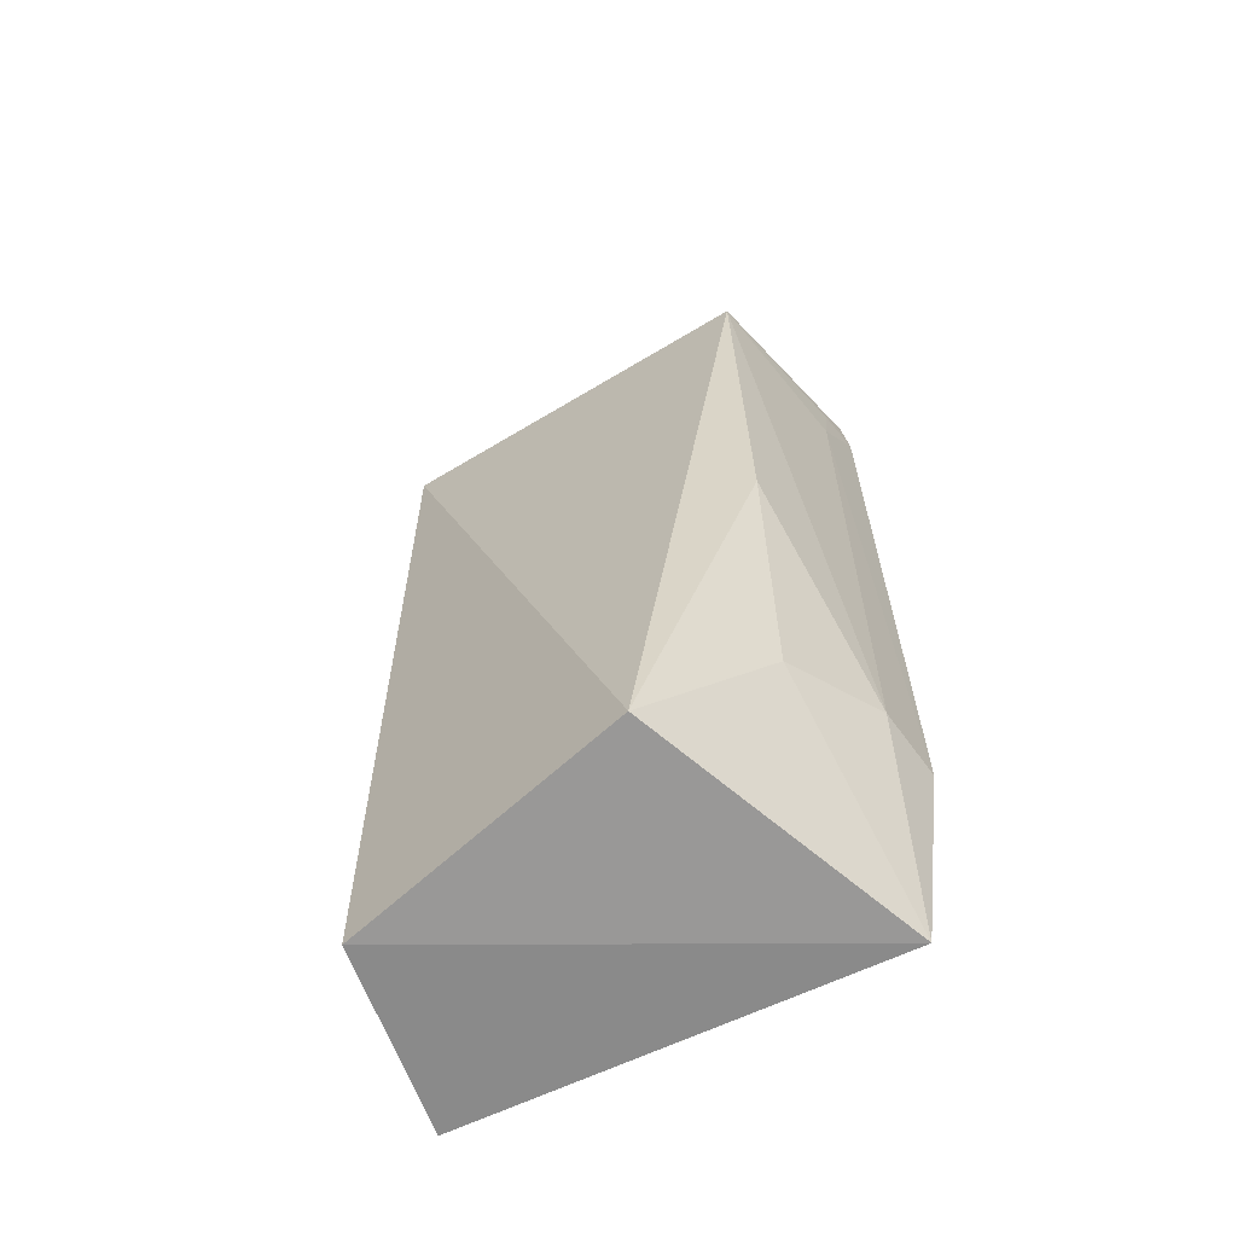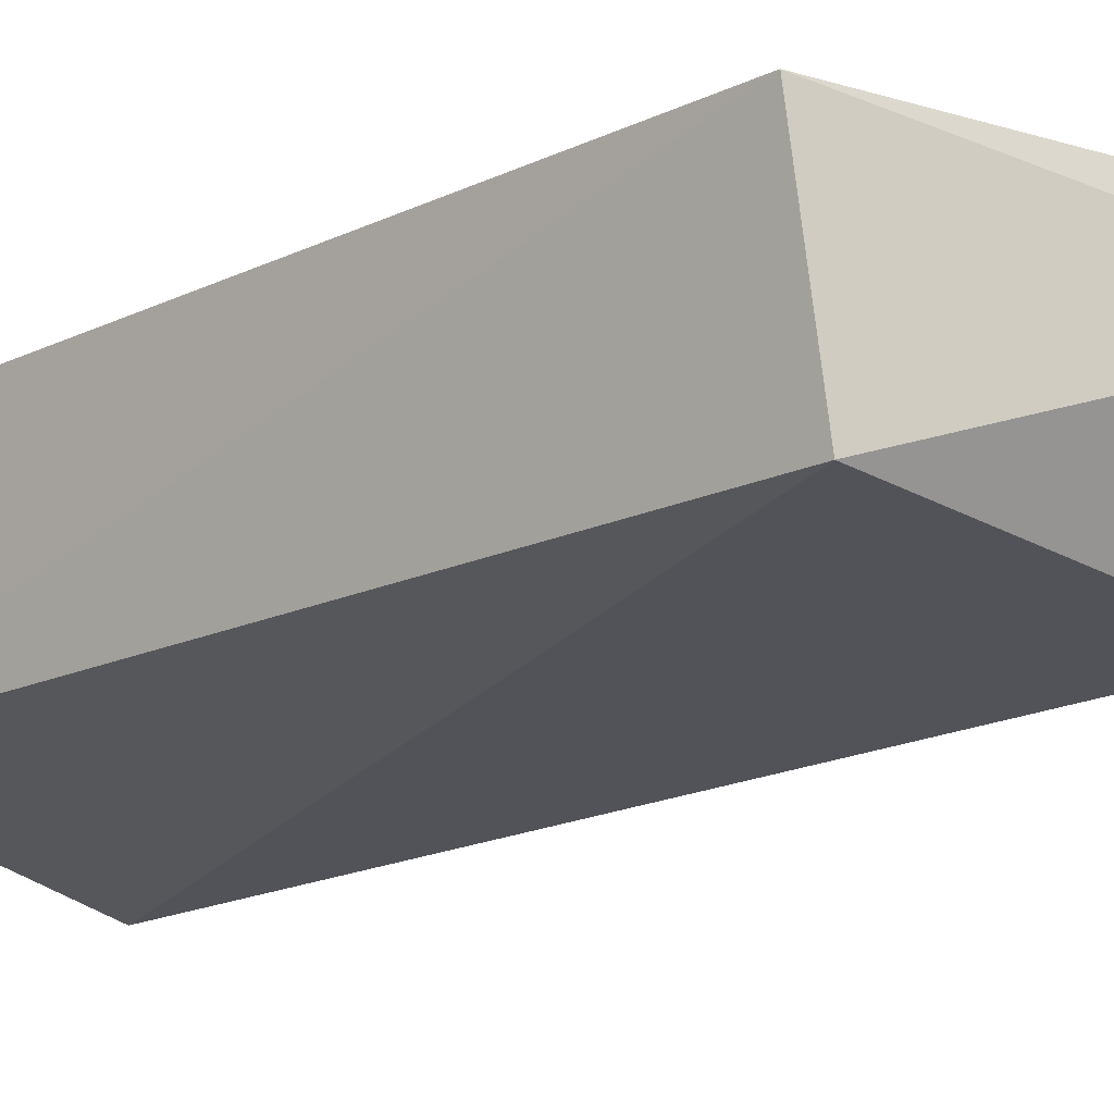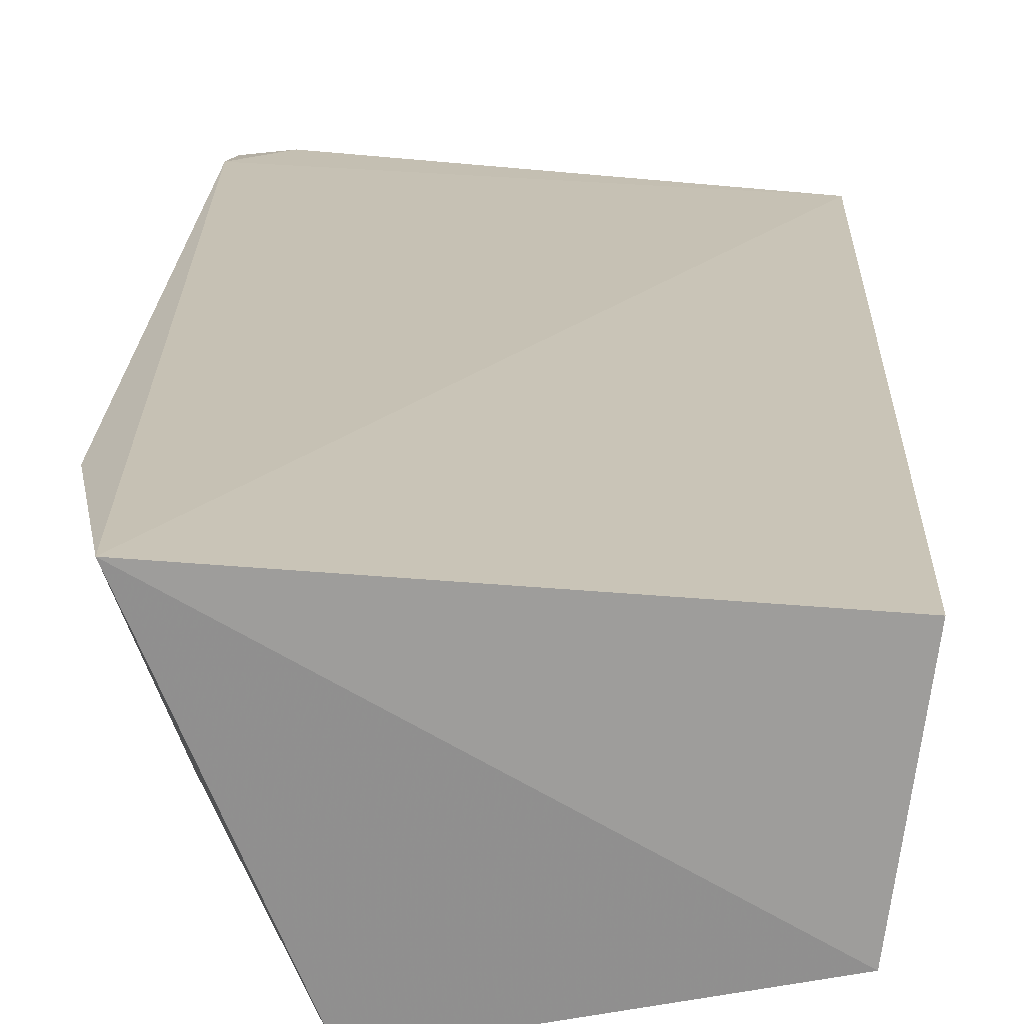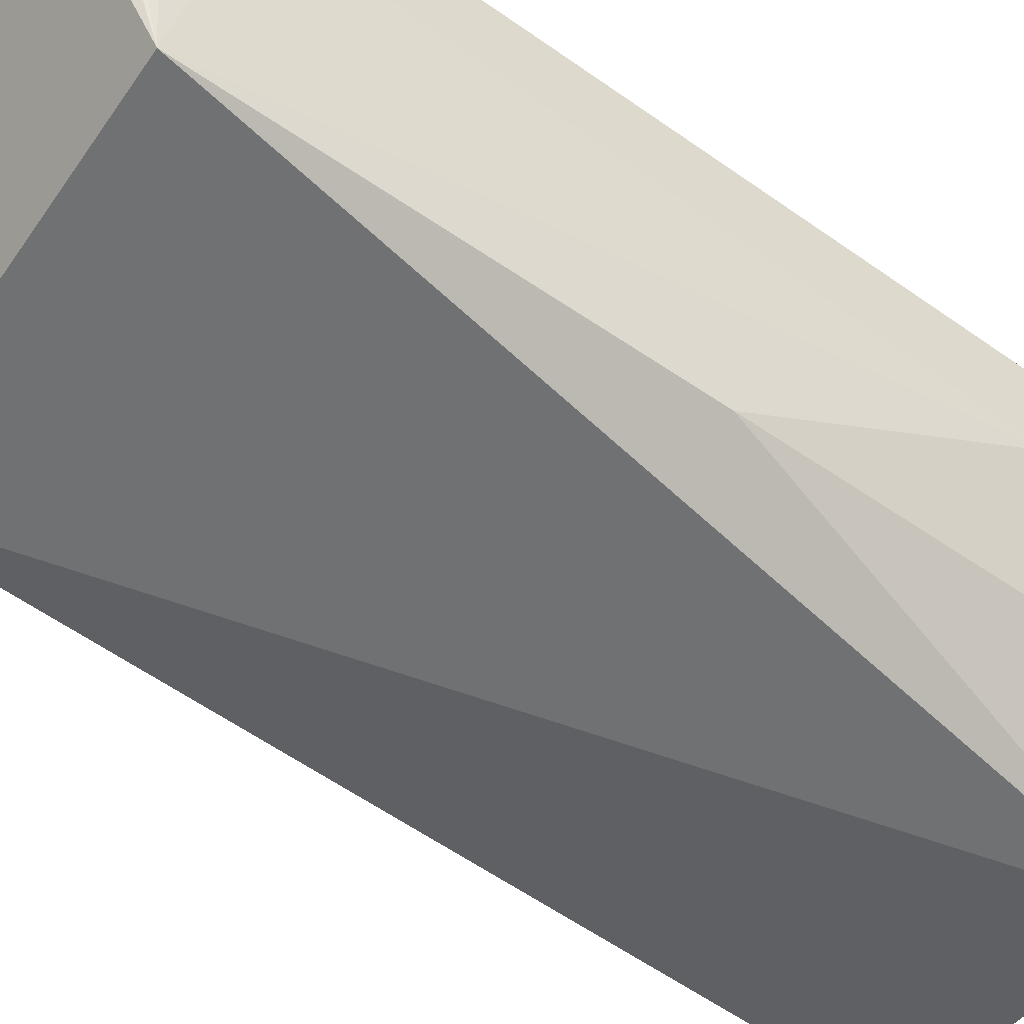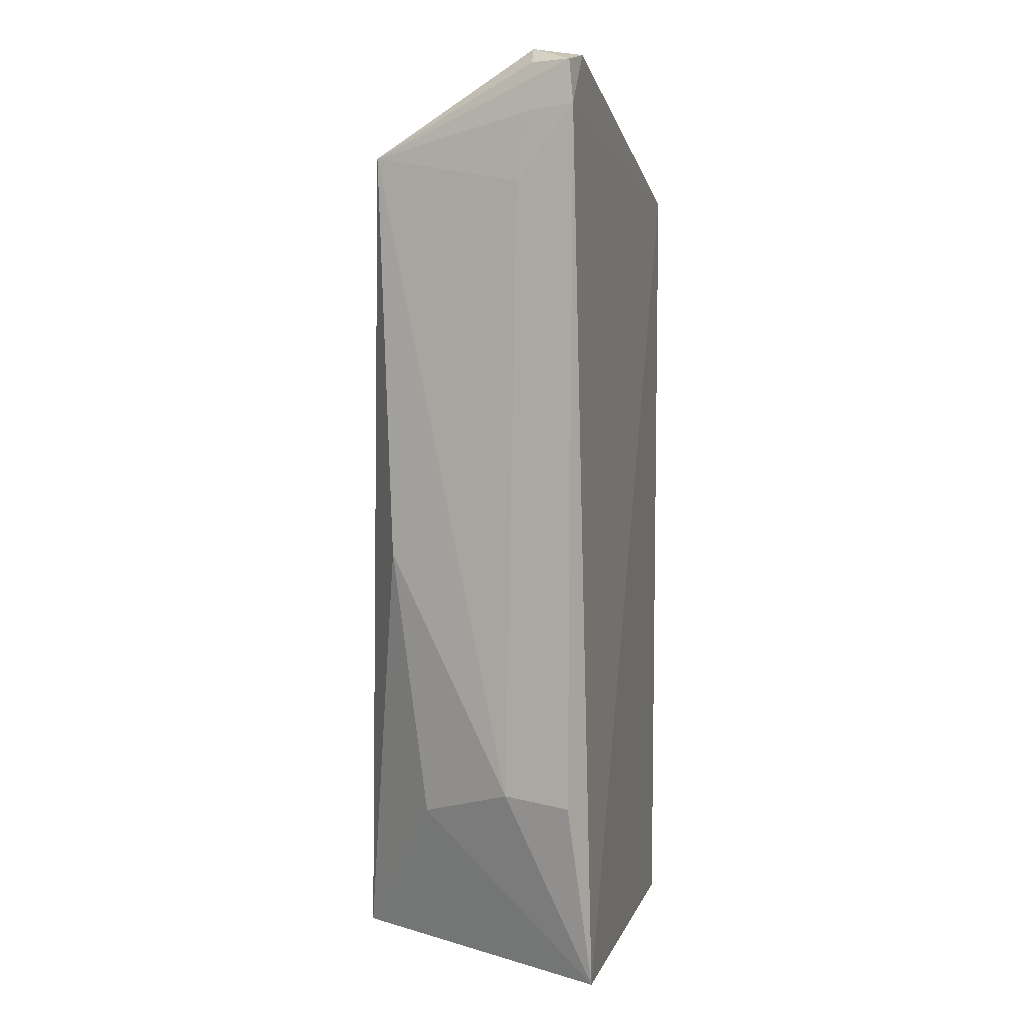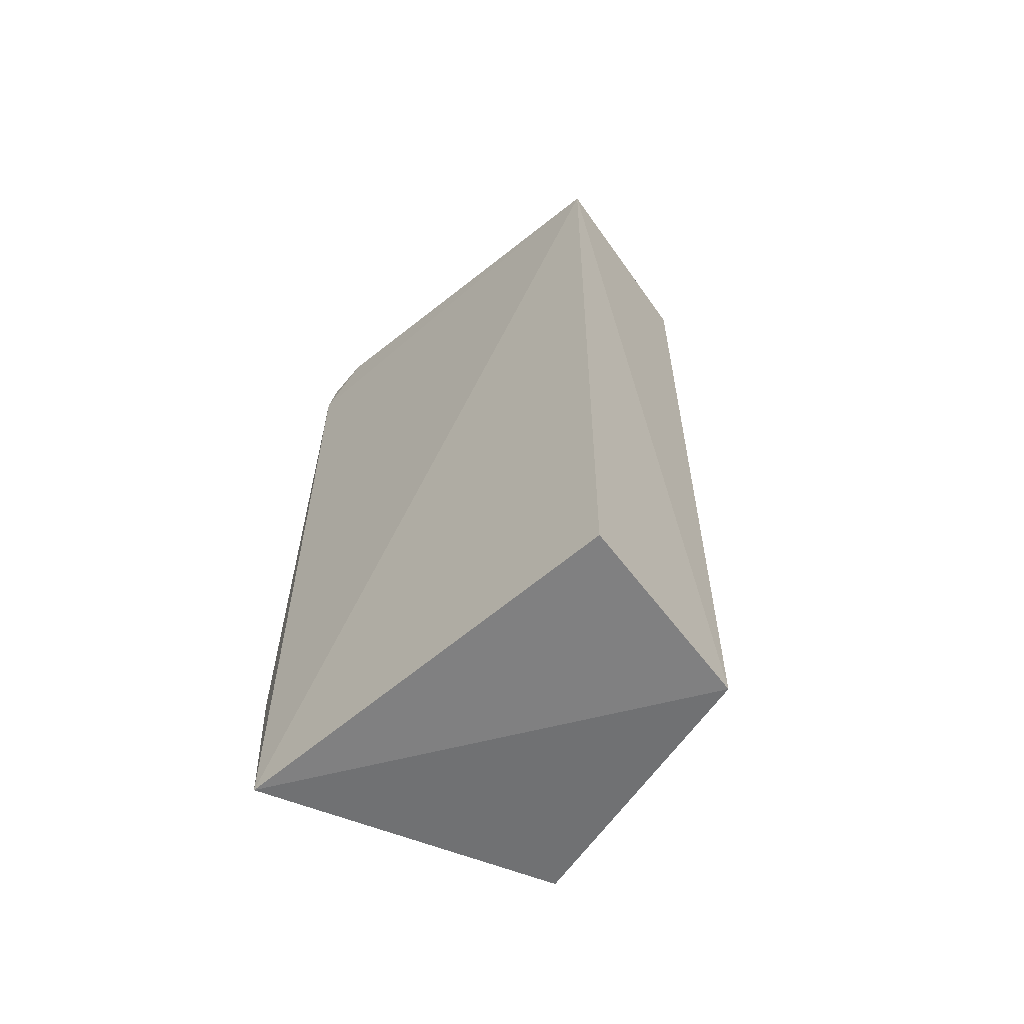
<metadata>
{"format":"obj","ext":"obj","renderer":"f3d","projection":"perspective","resolution":1024,"background":"white","views":[{"elev":-62.6,"azim":27.4,"up":"+Z"},{"elev":-17.9,"azim":-48.0,"up":"+Y"},{"elev":19.4,"azim":-178.8,"up":"+Y"},{"elev":-56.1,"azim":52.7,"up":"+Y"},{"elev":5.8,"azim":105.7,"up":"+Z"},{"elev":-61.6,"azim":-135.3,"up":"+Z"}]}
</metadata>
<code>
v 0.02564 0.02461 0.2409
v 0.03064 0.0243 0.2399
v 0.02813 0.02674 0.1316
v -0.01997 0.02427 0.1297
v 0.01491 -0.005642 0.1329
v -0.021 0.02426 0.2266
v 0.0313 0.02492 0.235
v 0.02602 -0.000351 0.2297
v -0.01697 0.002029 0.1297
v 0.0261 0.01892 0.2418
v 0.03033 0.01983 0.2344
v 0.03088 0.01685 0.1546
v -0.01711 0.001865 0.2268
v 0.02921 0.01956 0.2398
v 0.02637 0.001415 0.1824
v 0.0253 0.005265 0.1507
v 0.03035 0.01809 0.2265
v 0.03218 0.02475 0.1539
f 6 3 4
f 7 1 2
f 7 6 1
f 7 3 6
f 9 4 3
f 9 3 5
f 9 6 4
f 10 2 1
f 10 1 6
f 11 7 2
f 11 2 8
f 13 6 9
f 13 10 6
f 13 8 10
f 13 9 5
f 13 5 8
f 14 10 8
f 14 8 2
f 14 2 10
f 15 12 8
f 15 8 5
f 16 5 3
f 16 3 12
f 16 15 5
f 16 12 15
f 17 11 8
f 17 8 12
f 17 7 11
f 18 12 3
f 18 3 7
f 18 17 12
f 18 7 17

</code>
